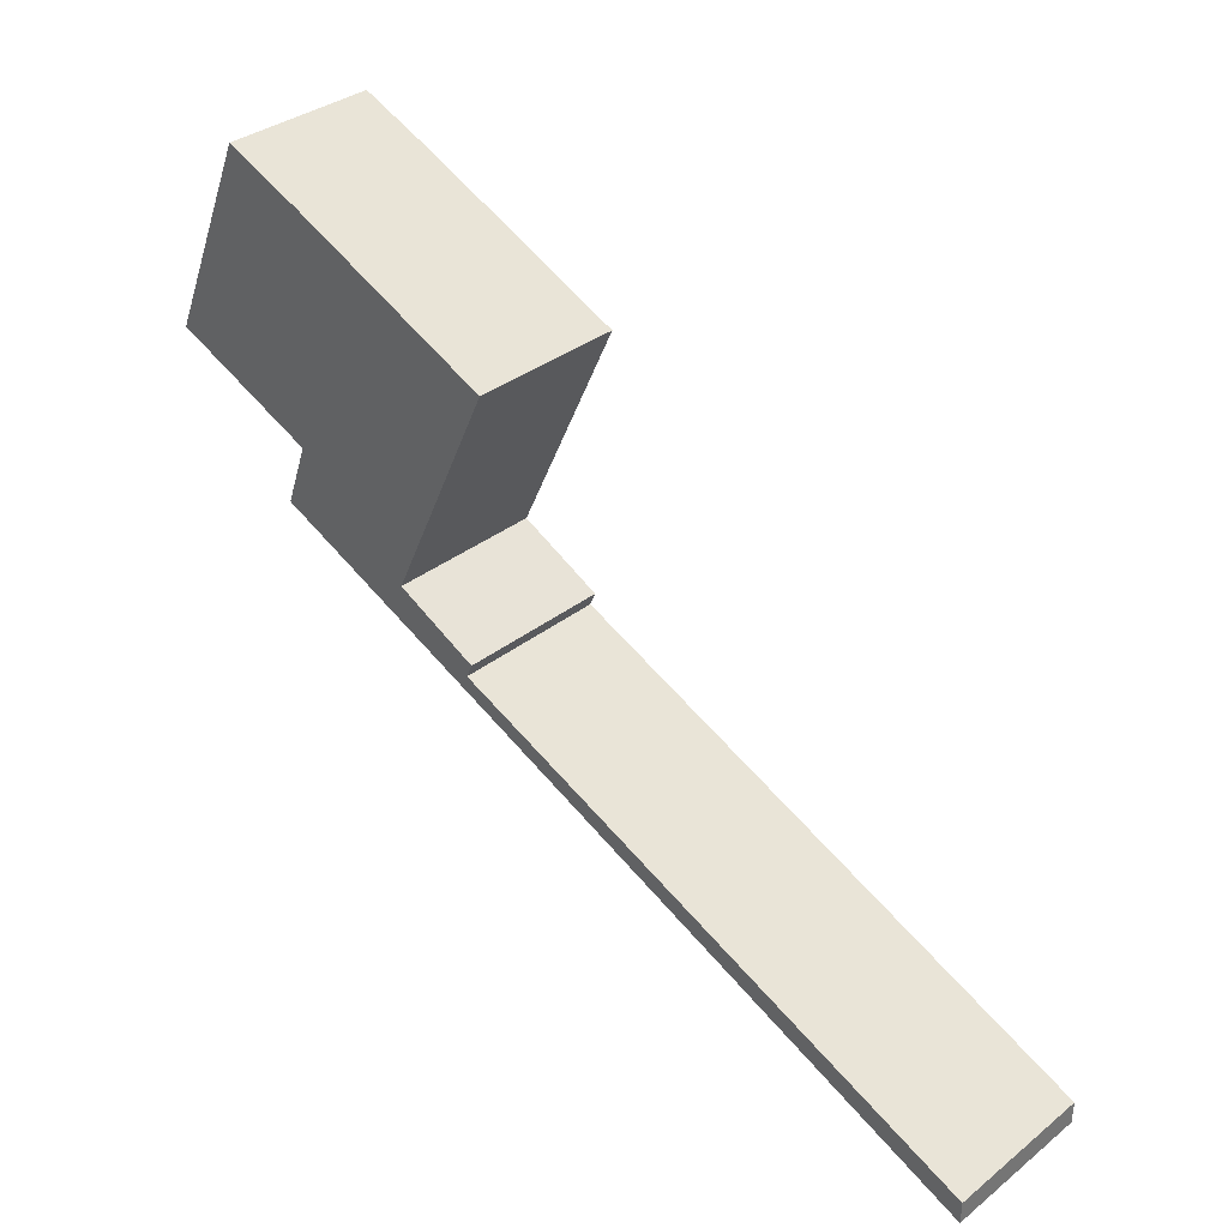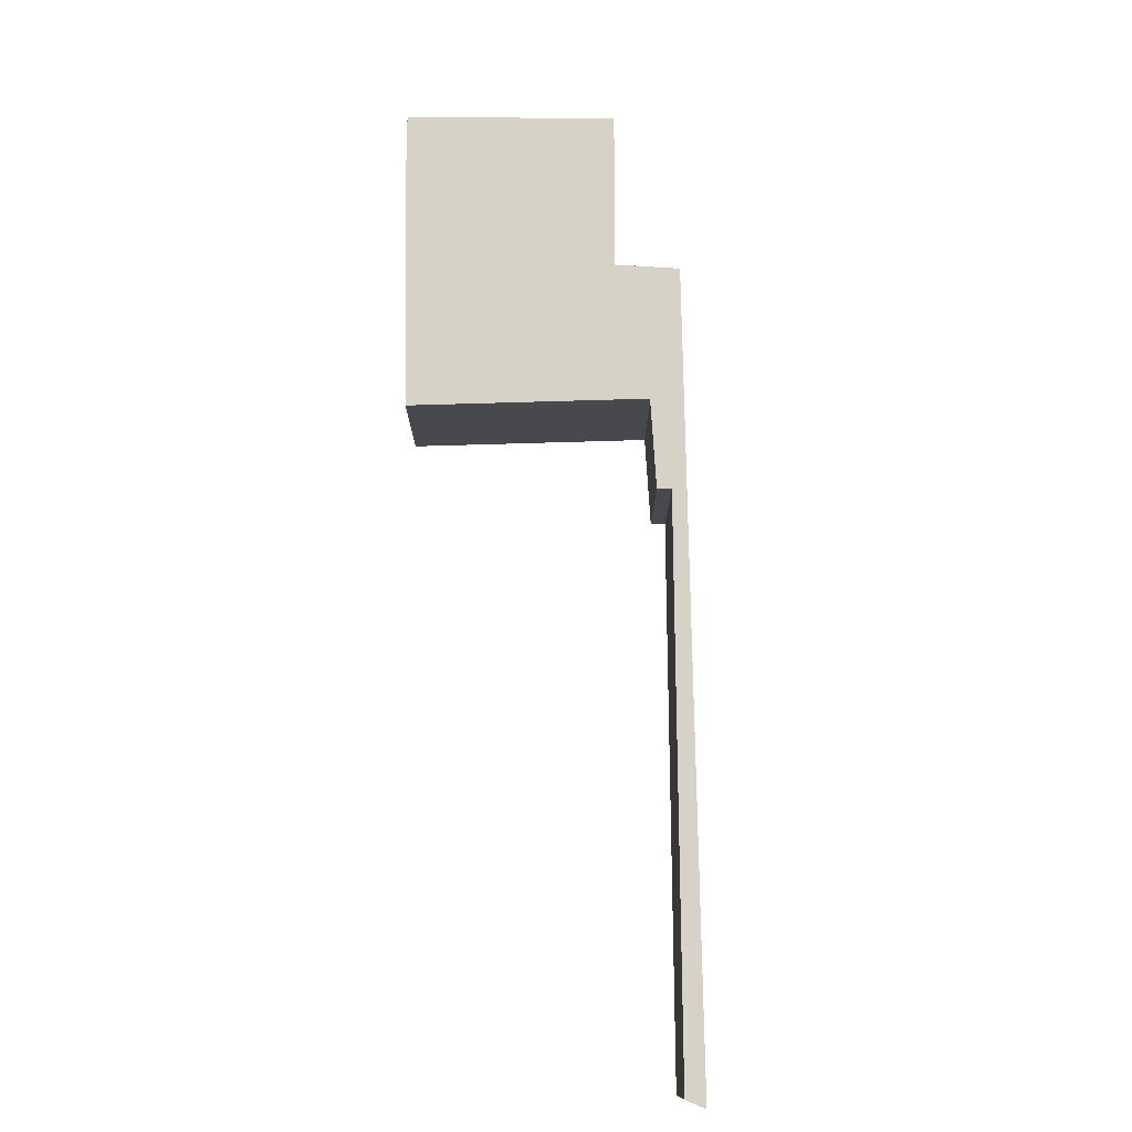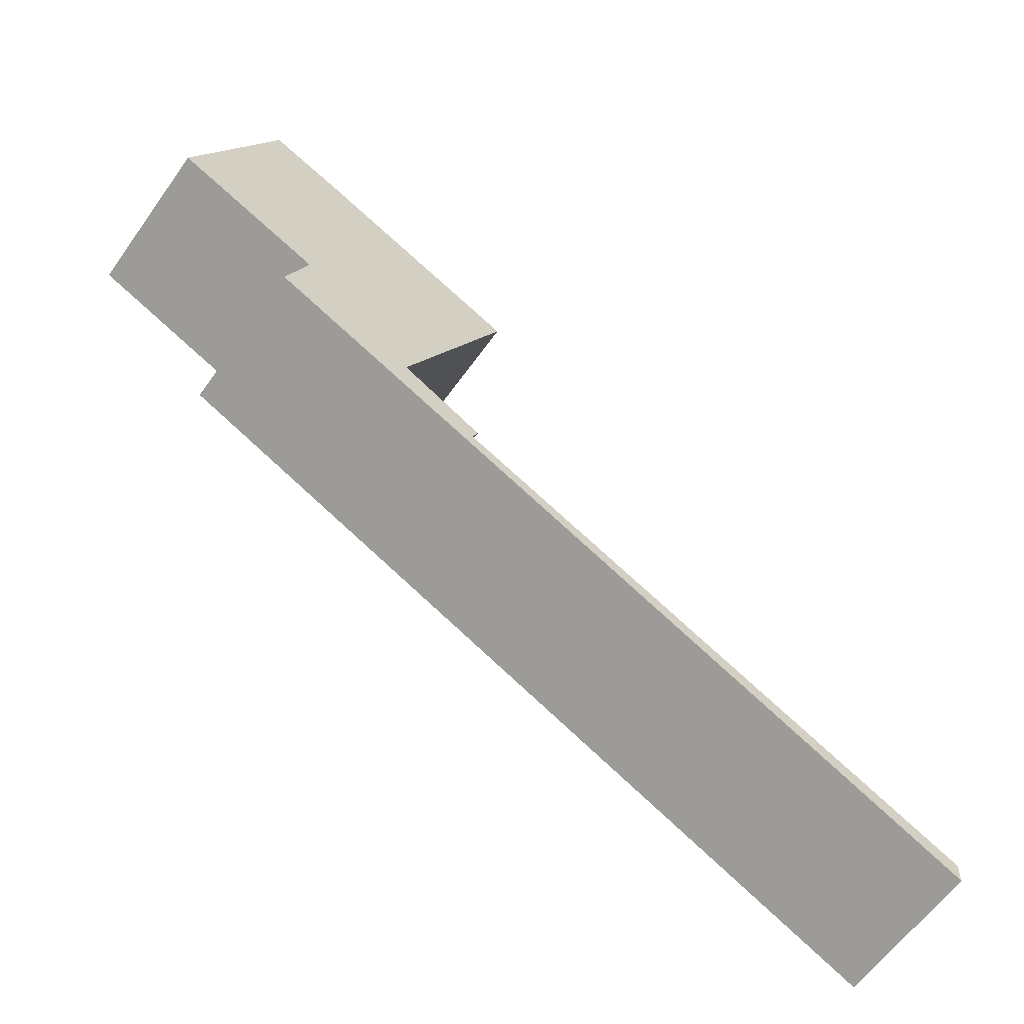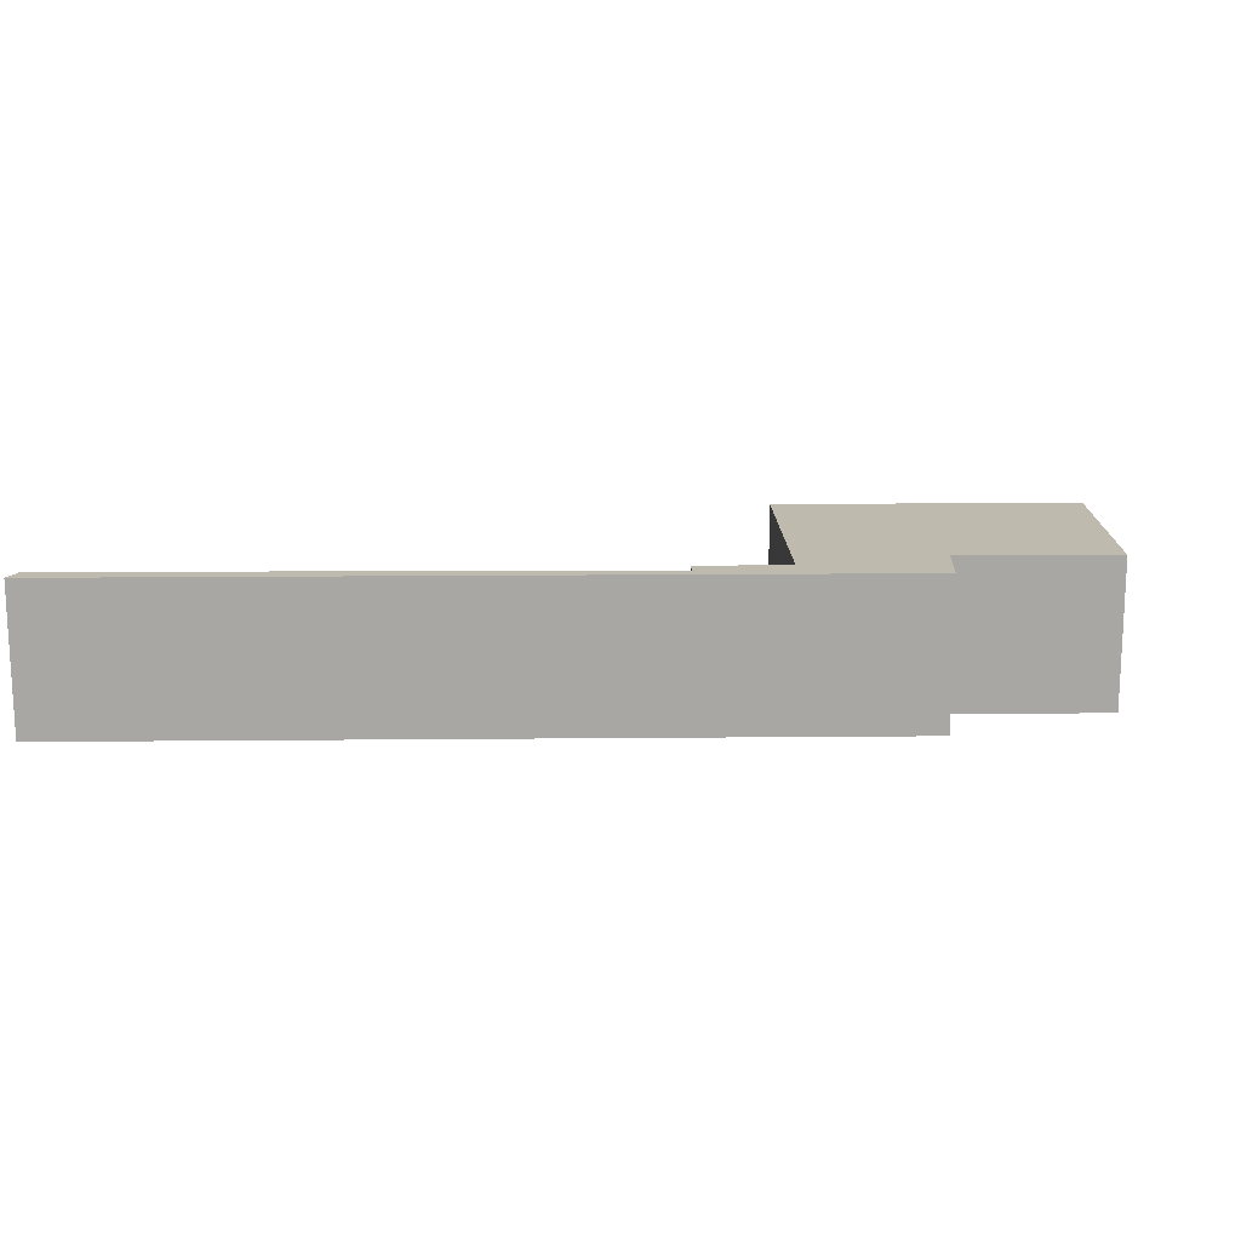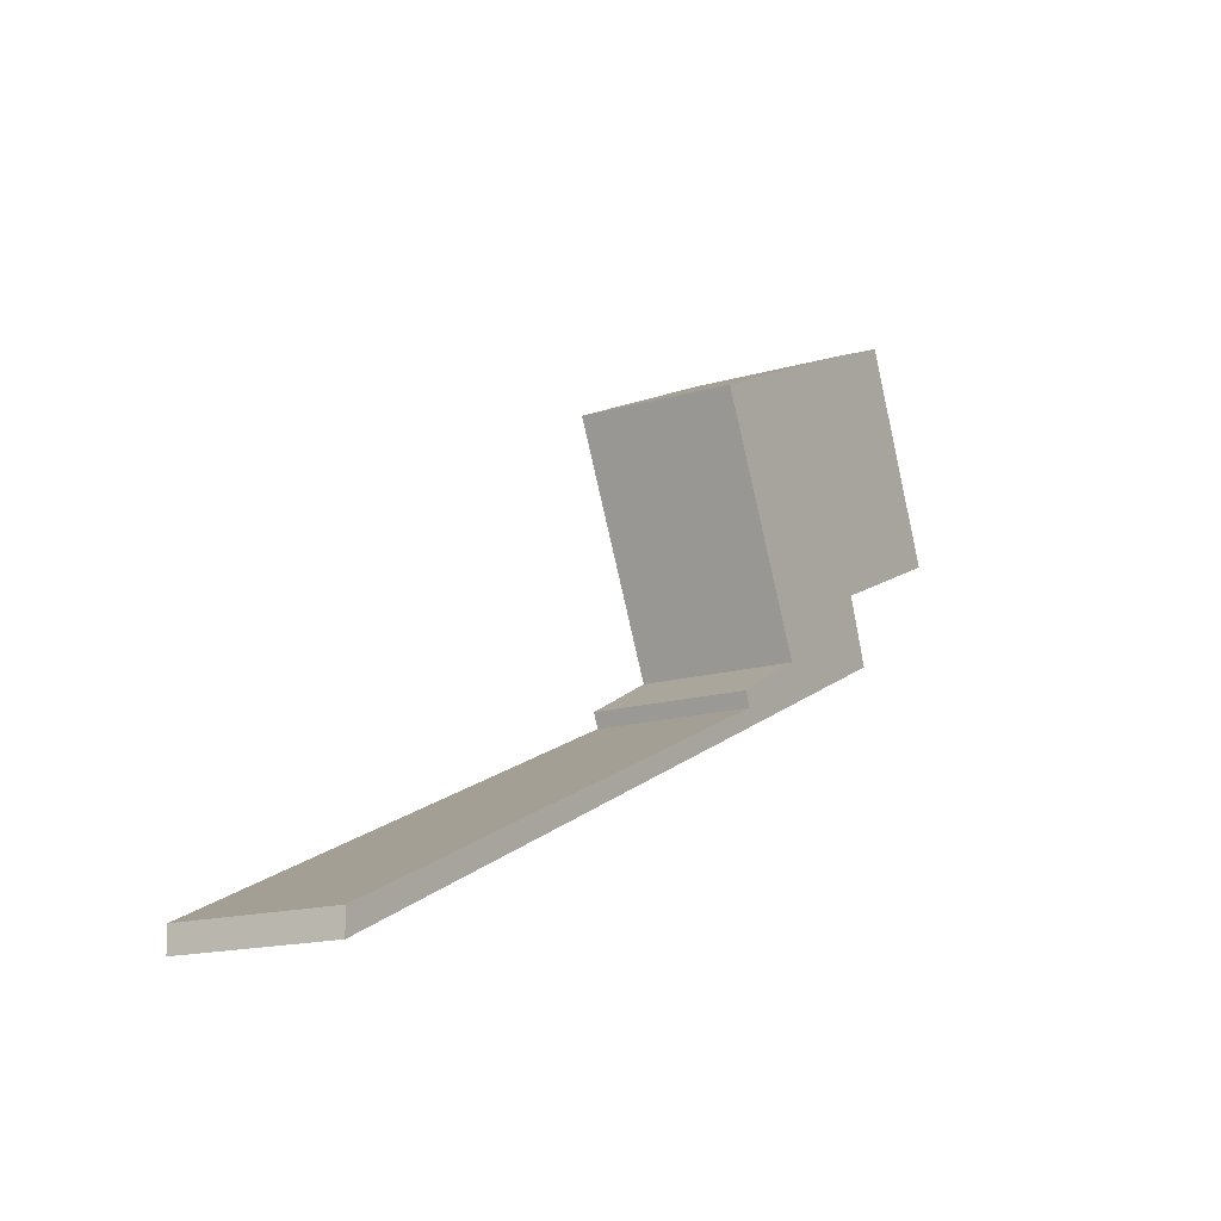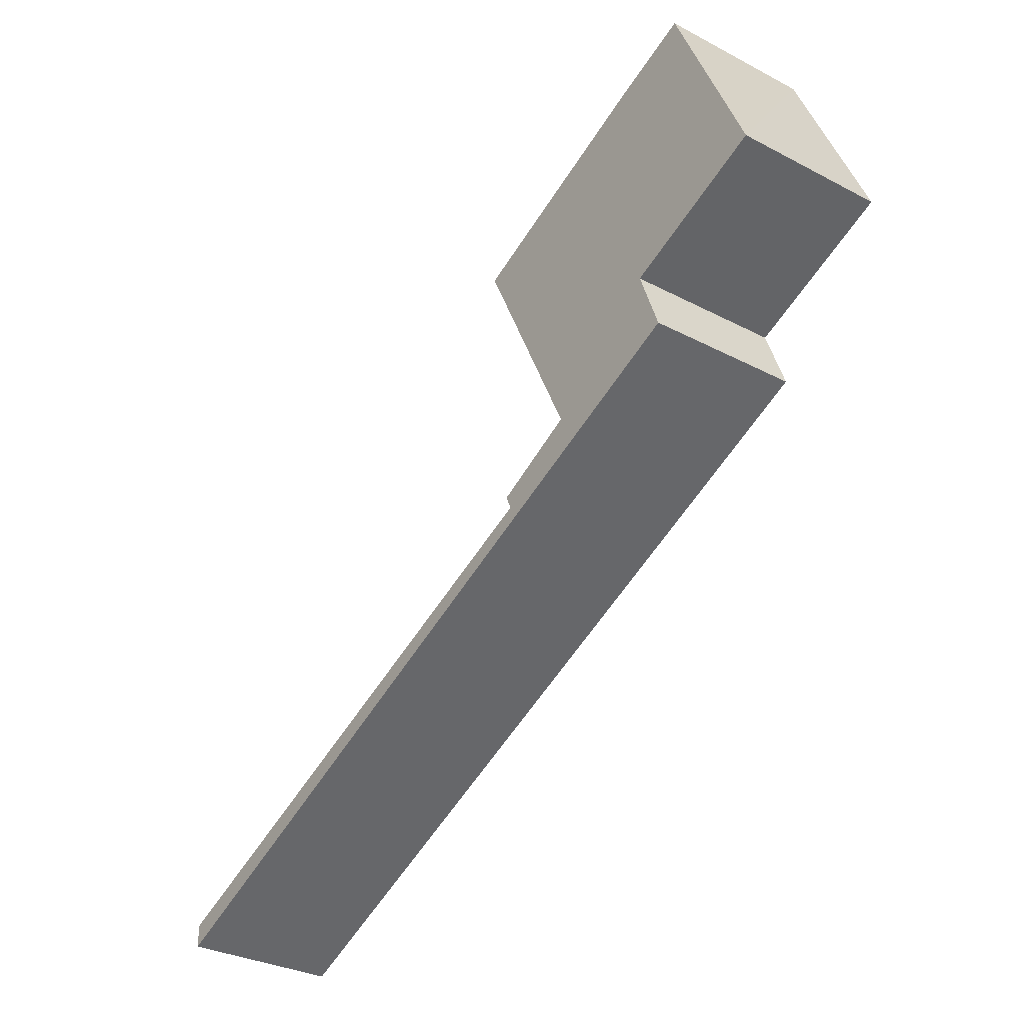
<metadata>
{"format":"obj","ext":"obj","renderer":"f3d","projection":"perspective","resolution":1024,"background":"white","views":[{"elev":33.9,"azim":43.2,"up":"+Z"},{"elev":77.4,"azim":113.3,"up":"+Y"},{"elev":-61.7,"azim":-35.6,"up":"+Z"},{"elev":15.5,"azim":-156.8,"up":"+Y"},{"elev":-15.5,"azim":122.0,"up":"+Z"},{"elev":-31.7,"azim":-126.5,"up":"+Z"}]}
</metadata>
<code>
v  5.104 3.011 -3.707
v  17.67 3.011 -8.945
v  17.67 3.011 -9.393
v  6.851 3.011 -4.166
v  6.971 3.011 -3.89
v  5.392 3.011 -3.088
v  2.504 3.011 -2.53
v  5.303 3.011 -3.043
v  7.374 3.011 1.404
v  7.384 3.011 1.426
v  2.954 3.011 -1.279
v  3.265 3.011 3.283
v  0 3.011 1.844e-16
v  2.534 3.011 3.589
v  1.768 3.011 3.91
v  0.525 3.011 1.242
v  1.671 3.011 3.95
v  1.671 -2.419e-16 3.95
v  2.534 -2.198e-16 3.589
v  1.768 -2.394e-16 3.91
v  0.525 -7.605e-17 1.242
v  0 0 0
v  3.265 -2.01e-16 3.283
v  7.384 -8.732e-17 1.426
v  5.303 1.863e-16 -3.043
v  6.971 2.382e-16 -3.89
v  5.392 1.891e-16 -3.088
v  6.851 2.551e-16 -4.166
v  17.67 5.477e-16 -8.945
v  7.374 -8.597e-17 1.404
v  17.67 5.752e-16 -9.393
v  5.104 2.27e-16 -3.707
v  2.504 1.549e-16 -2.53
v  2.954 7.832e-17 -1.279
g defaultobject
f 1 2 3
f 2 1 4
f 4 1 5
f 5 1 6
f 6 1 7
f 6 7 8
f 8 7 9
f 9 7 10
f 10 7 11
f 10 11 12
f 12 11 13
f 12 13 14
f 14 13 15
f 15 13 16
f 15 16 17
f 18 15 17
f 15 18 19
f 19 18 20
f 16 18 17
f 18 16 13
f 18 13 21
f 21 13 22
f 19 14 15
f 14 19 12
f 12 19 23
f 23 10 12
f 10 23 24
f 25 6 8
f 6 25 5
f 5 25 26
f 26 25 27
f 28 2 4
f 2 28 29
f 24 9 10
f 9 24 8
f 8 24 25
f 25 24 30
f 26 4 5
f 4 26 28
f 29 3 2
f 3 29 31
f 31 1 3
f 1 31 32
f 1 32 7
f 7 32 33
f 34 13 11
f 13 34 22
f 33 11 7
f 11 33 34
f 29 32 31
f 32 29 28
f 32 28 26
f 32 26 27
f 32 27 33
f 33 27 25
f 33 25 30
f 33 30 34
f 34 30 22
f 22 30 24
f 22 24 23
f 22 23 21
f 21 23 18
f 18 23 19
f 18 19 20

</code>
